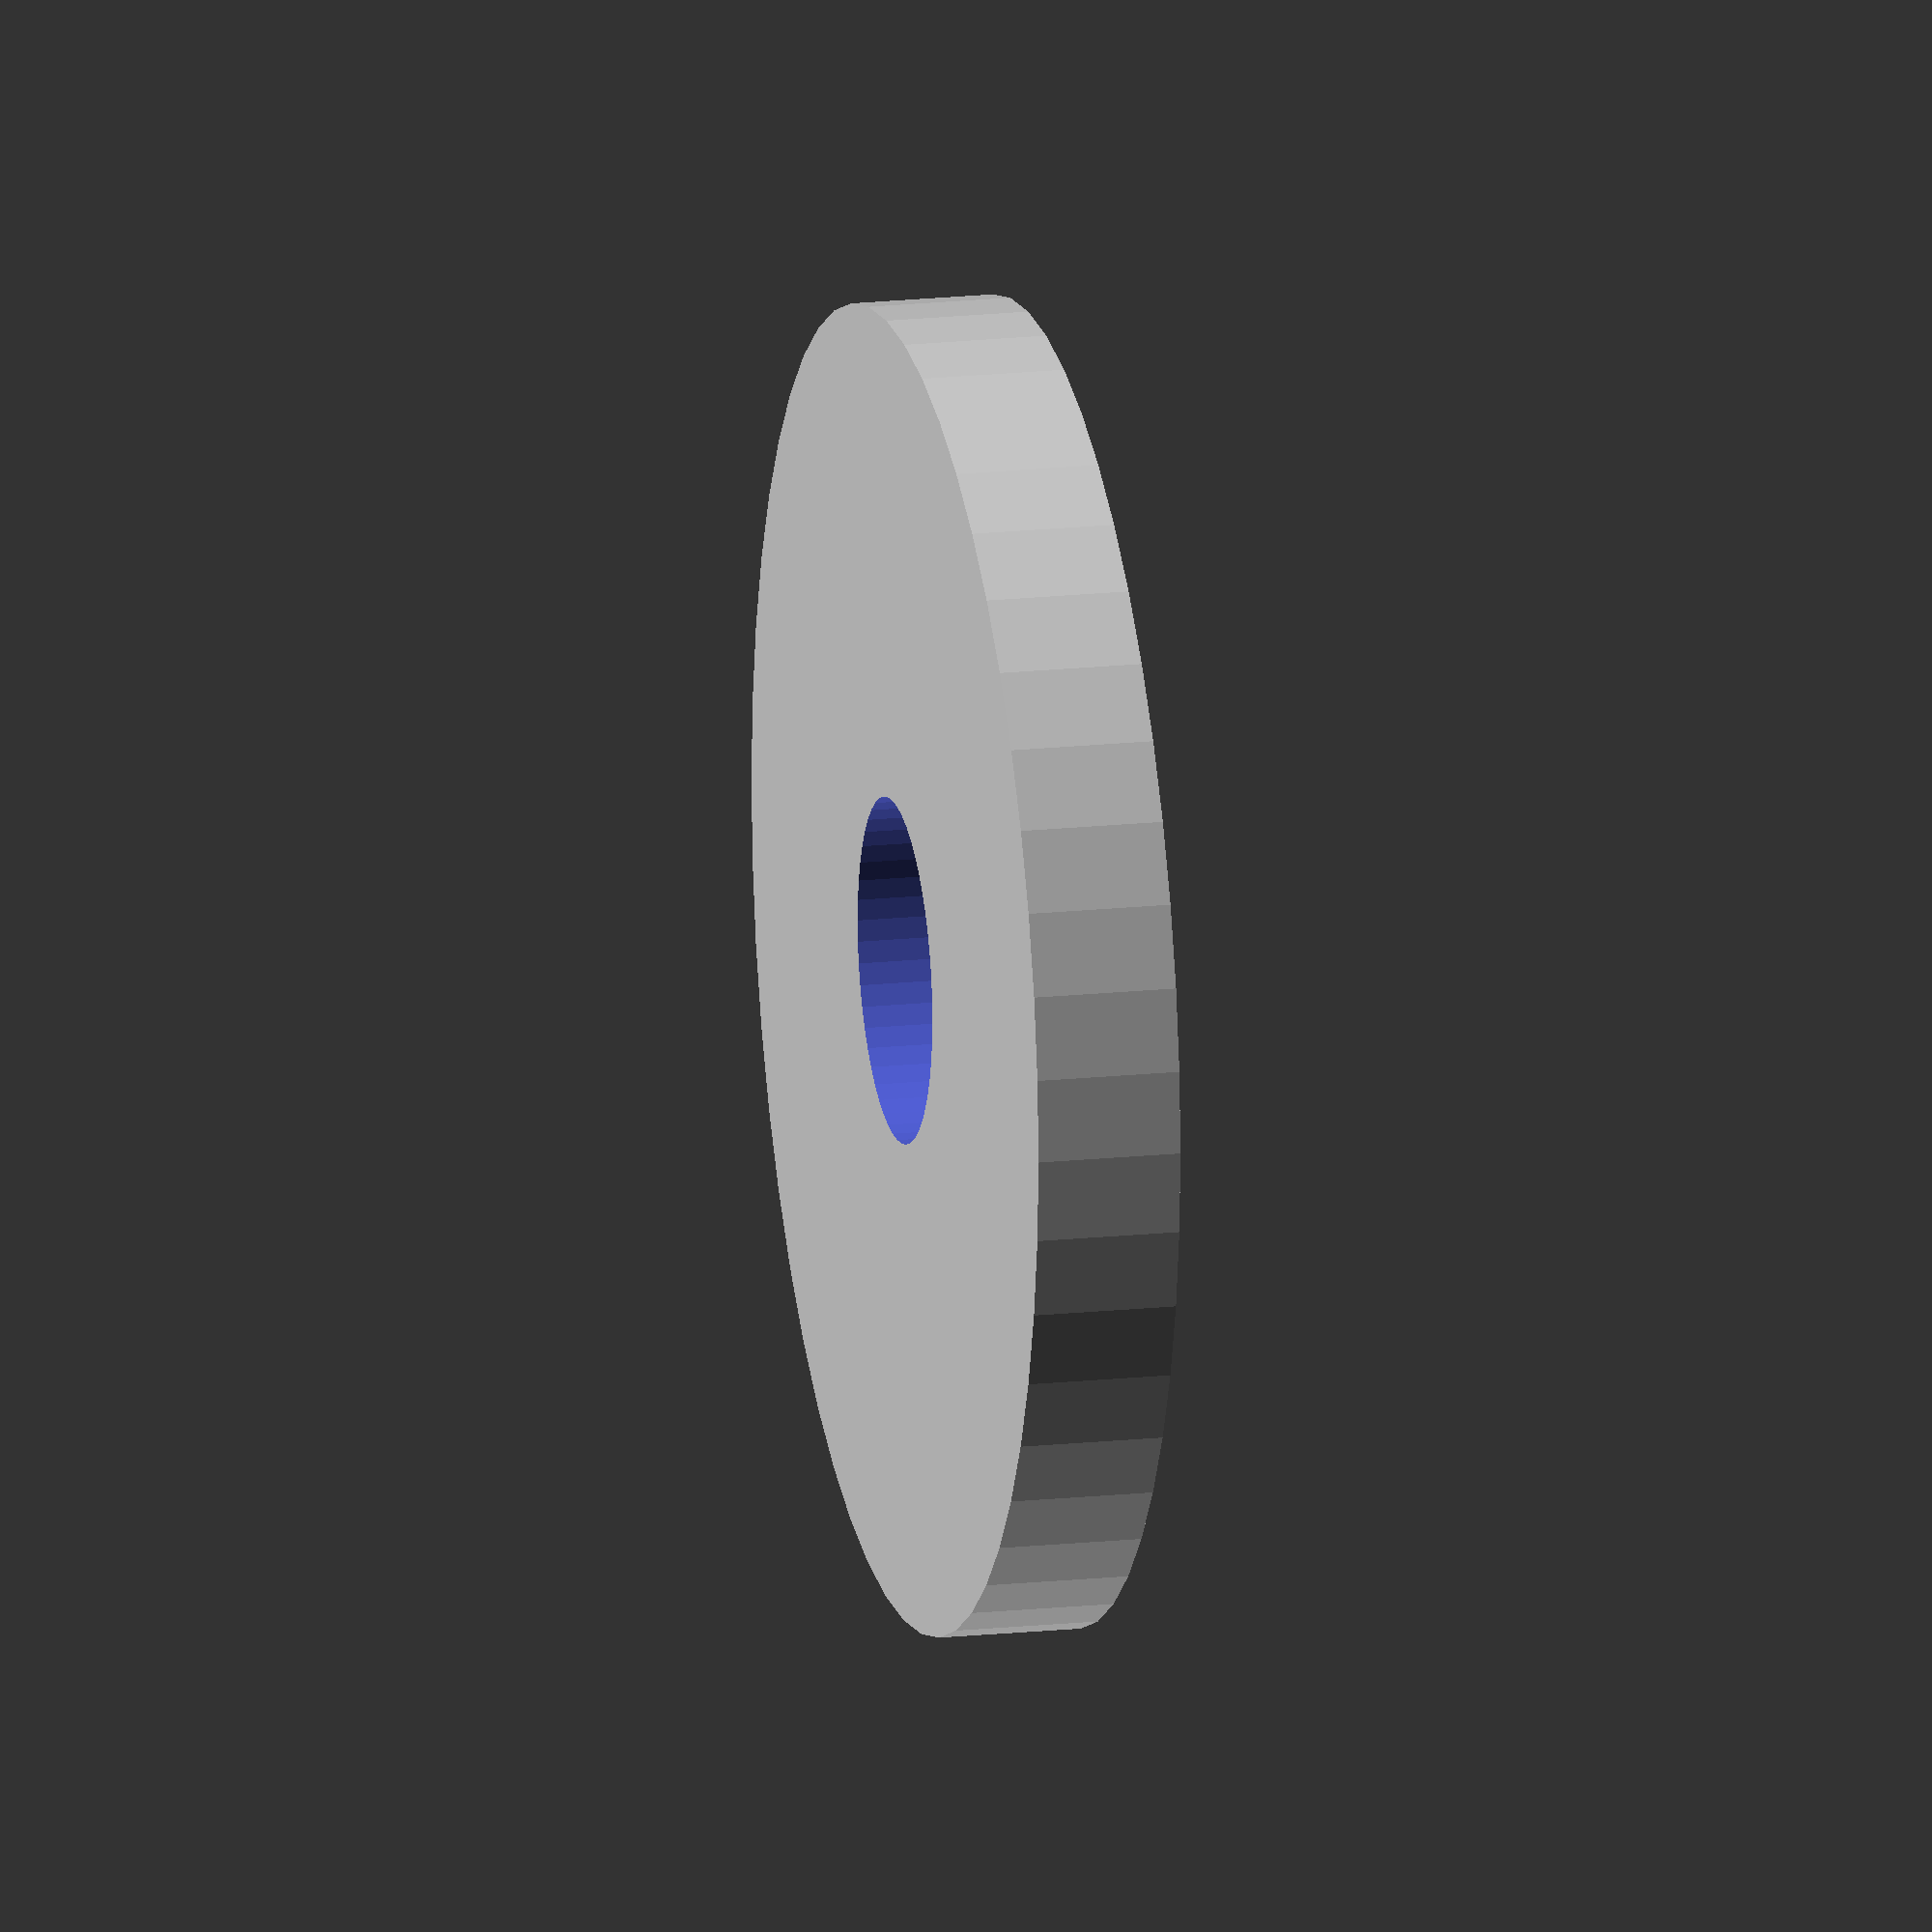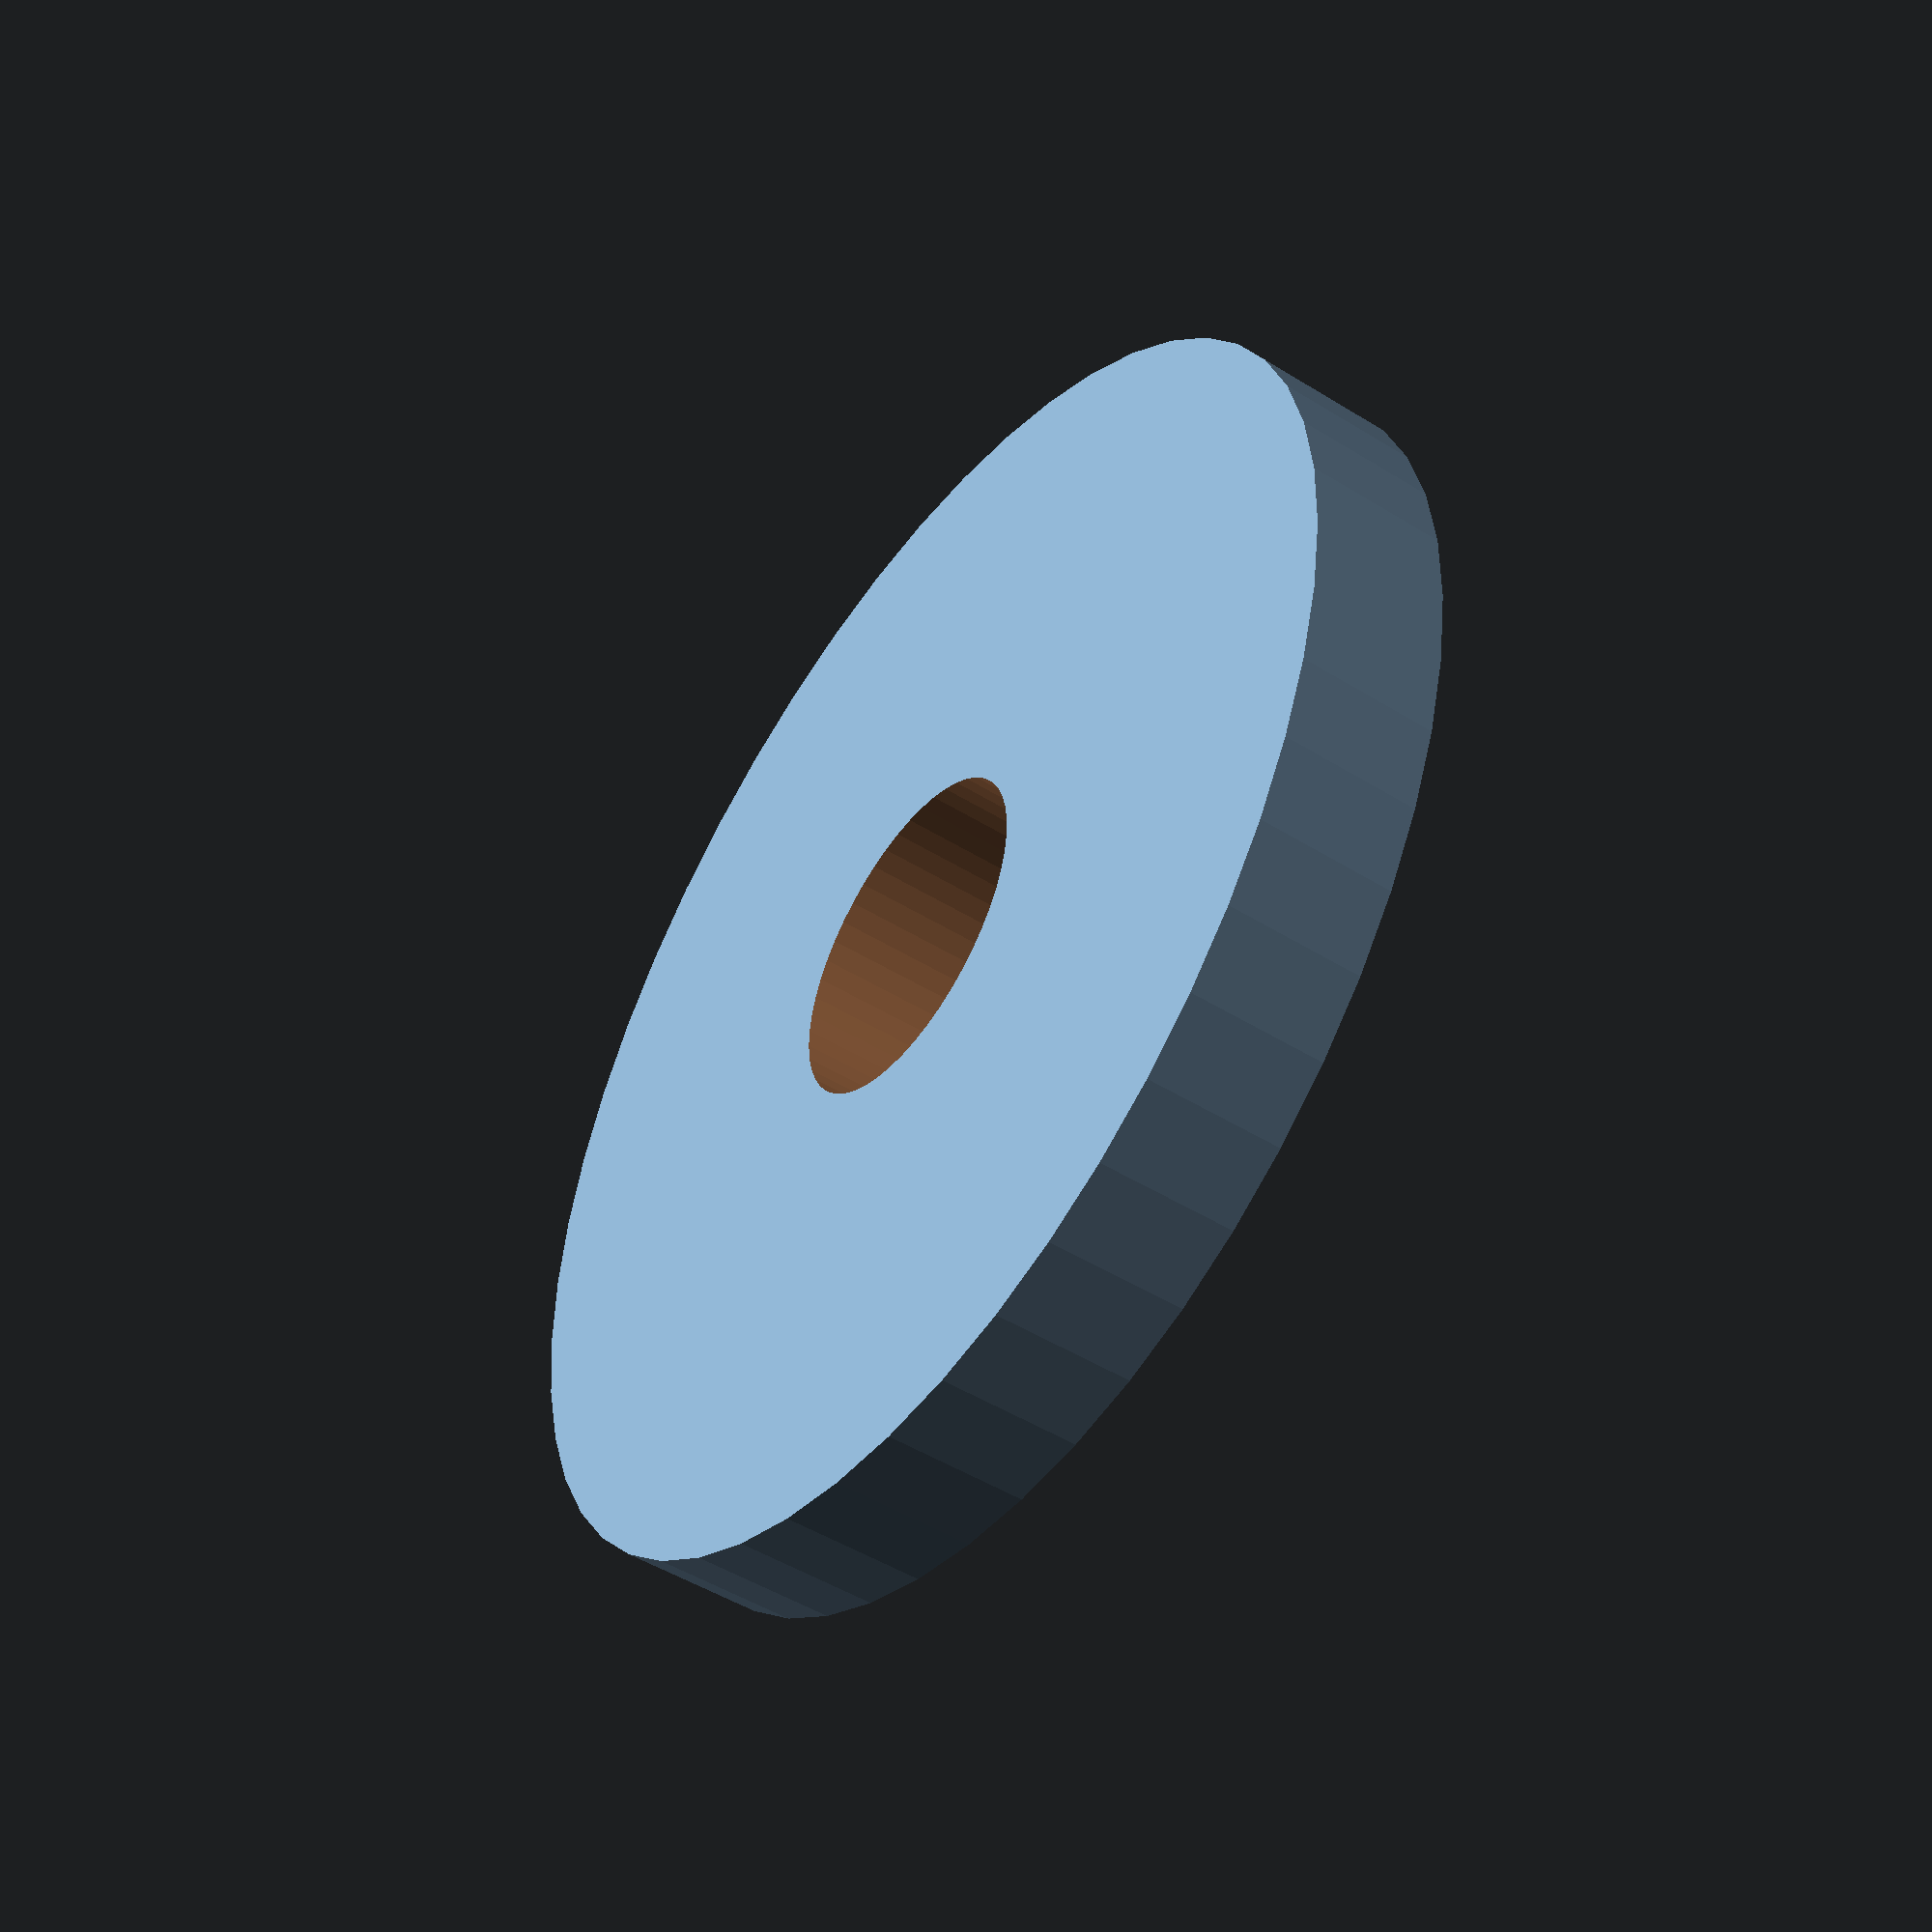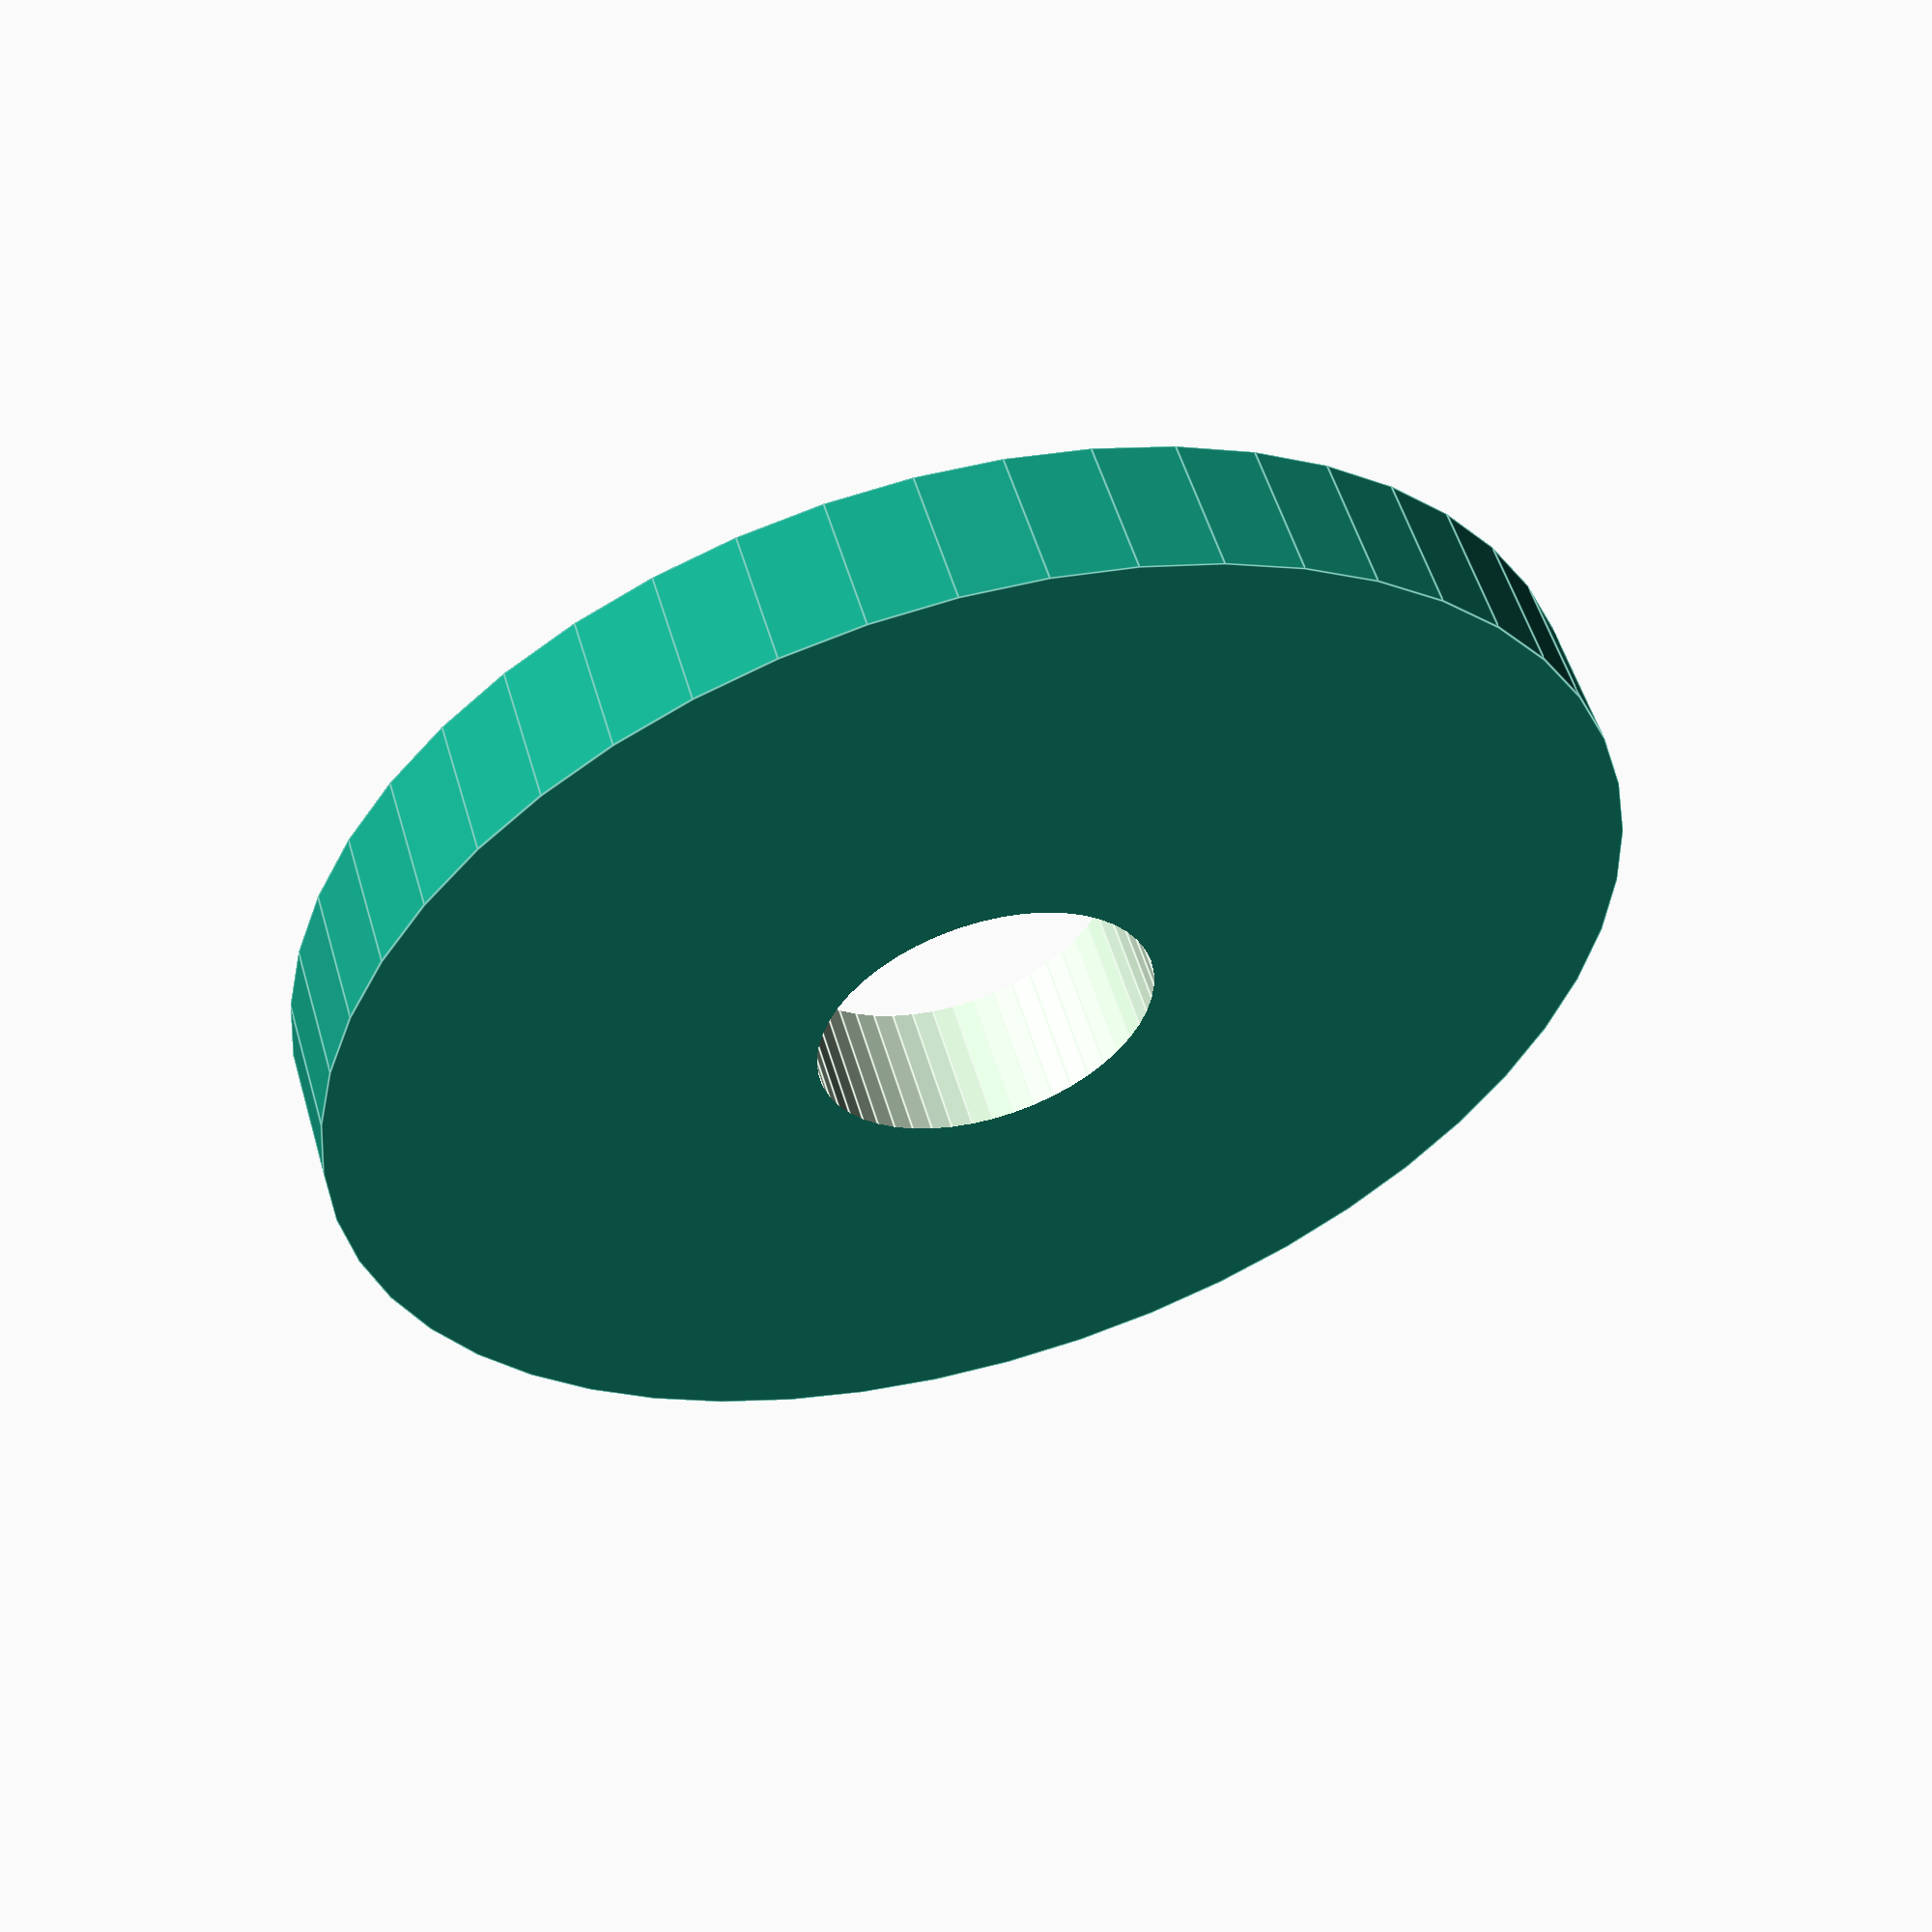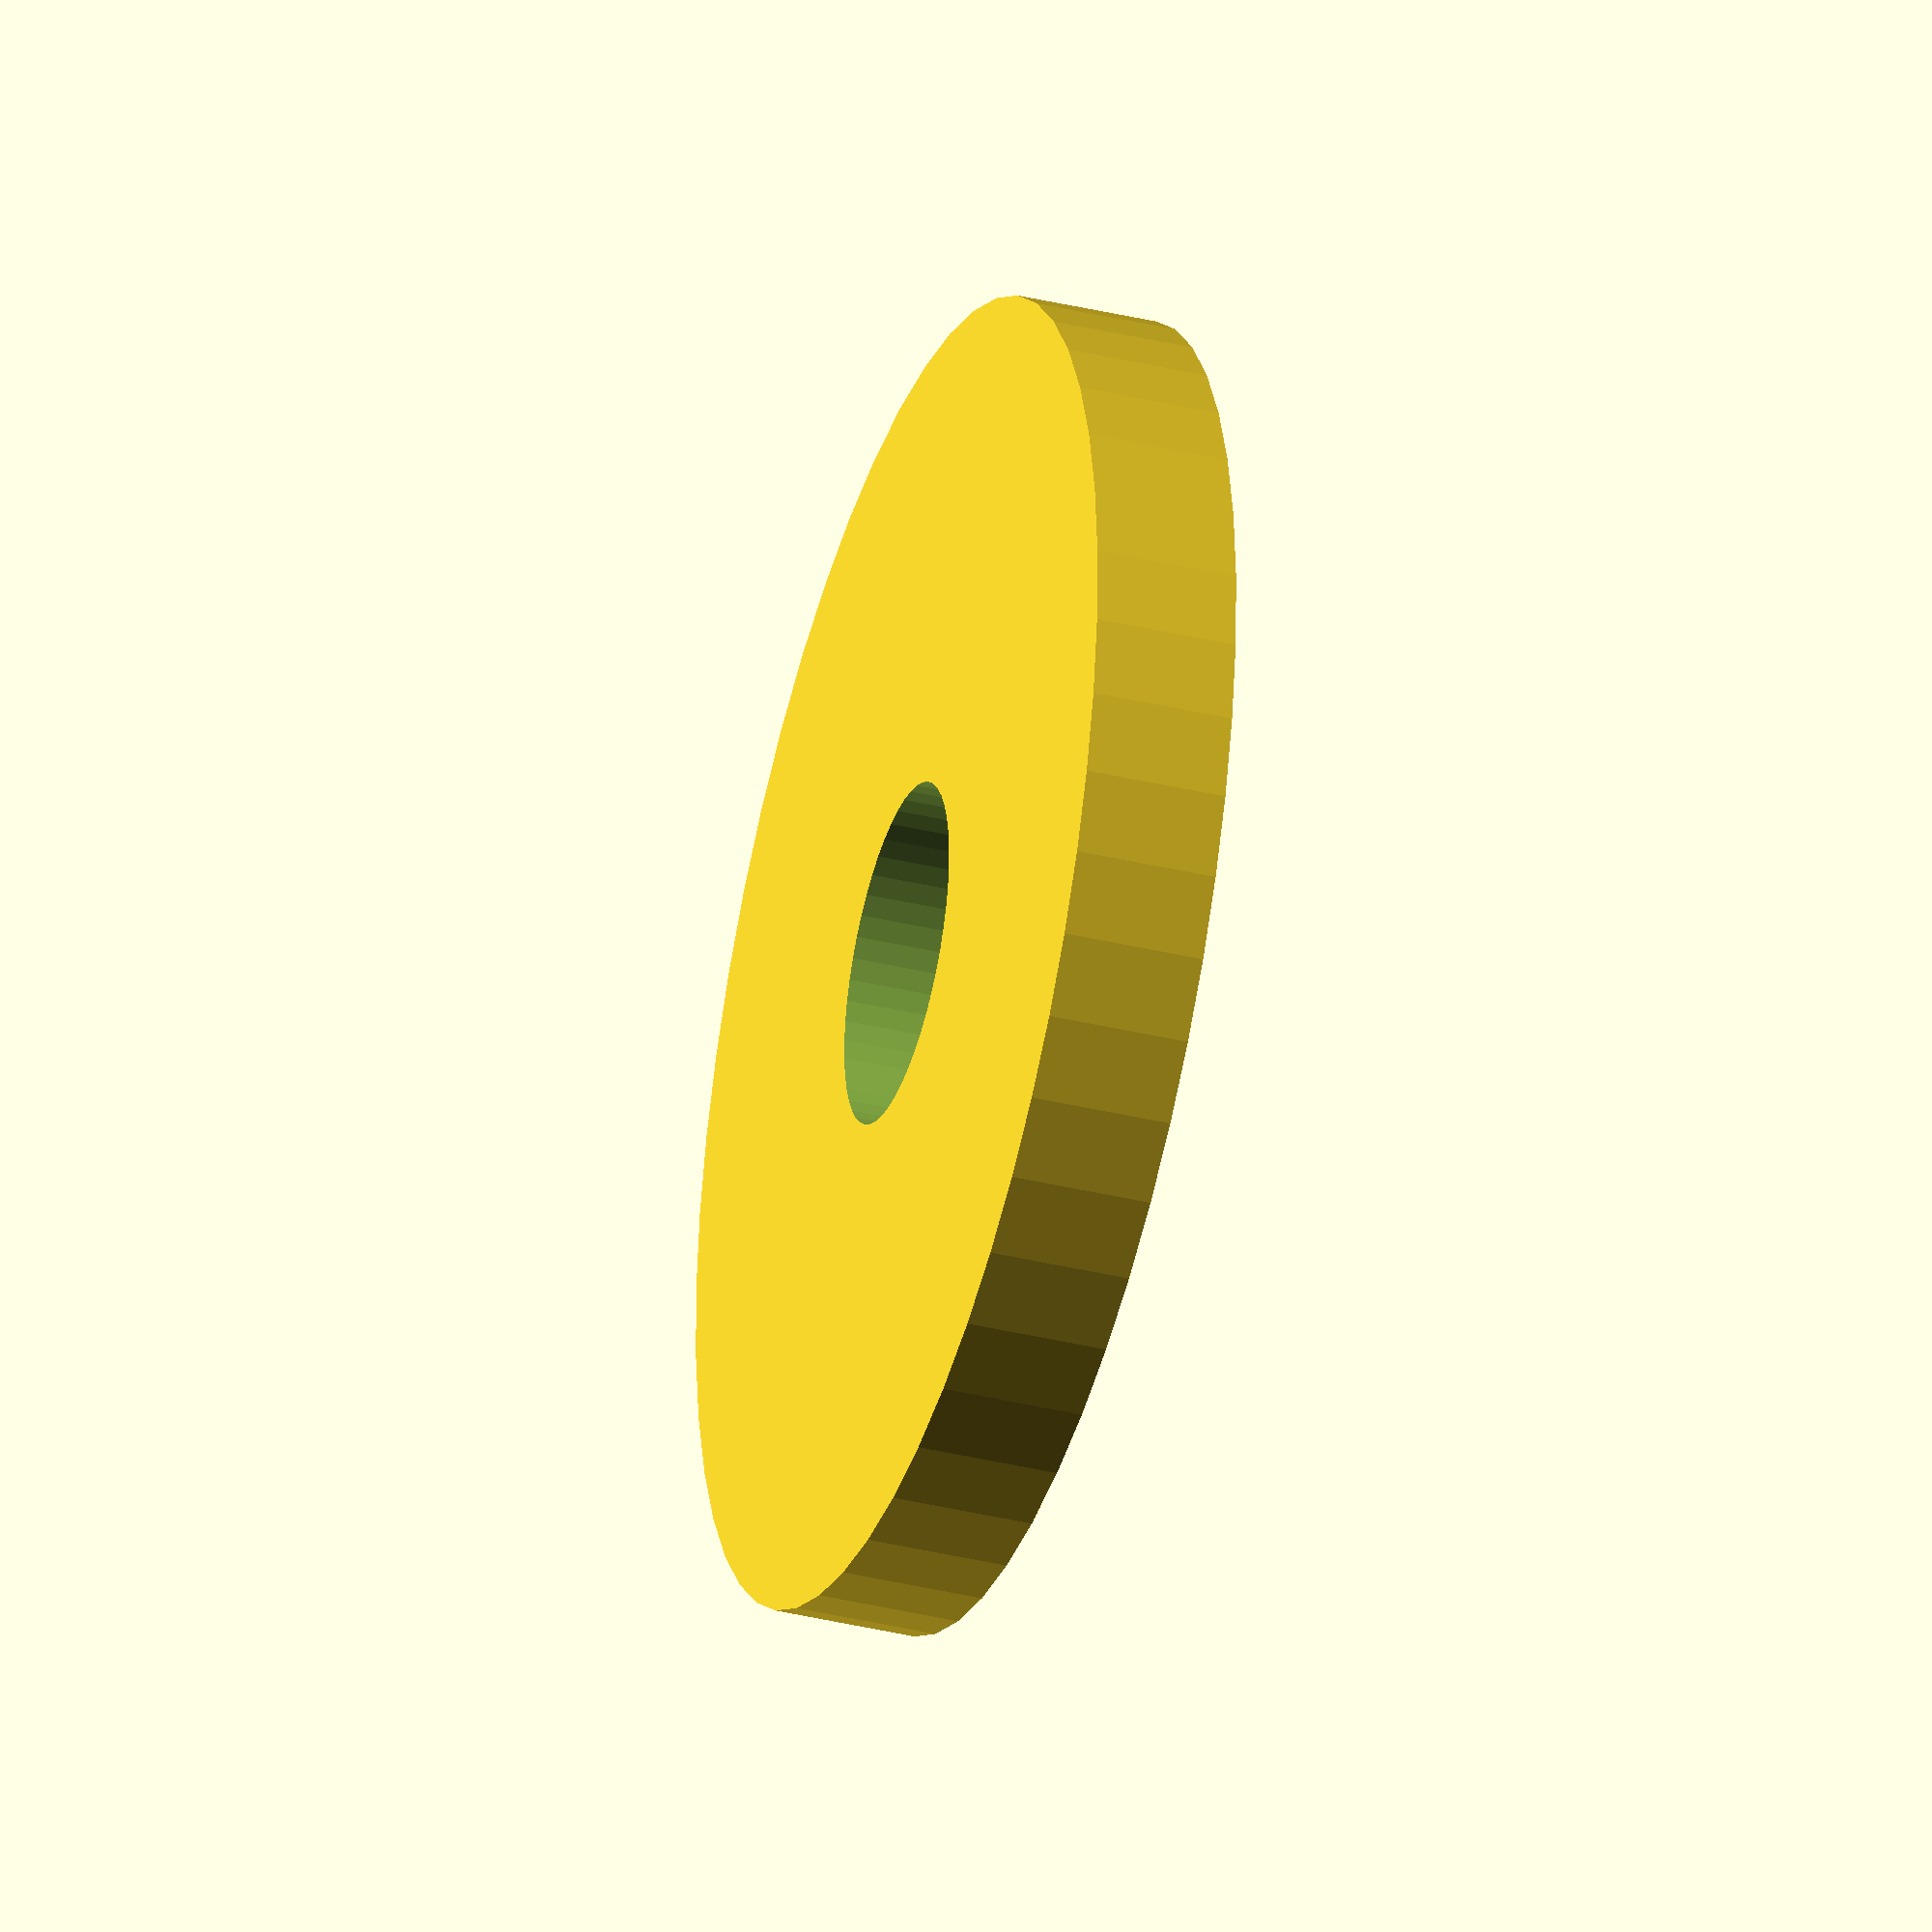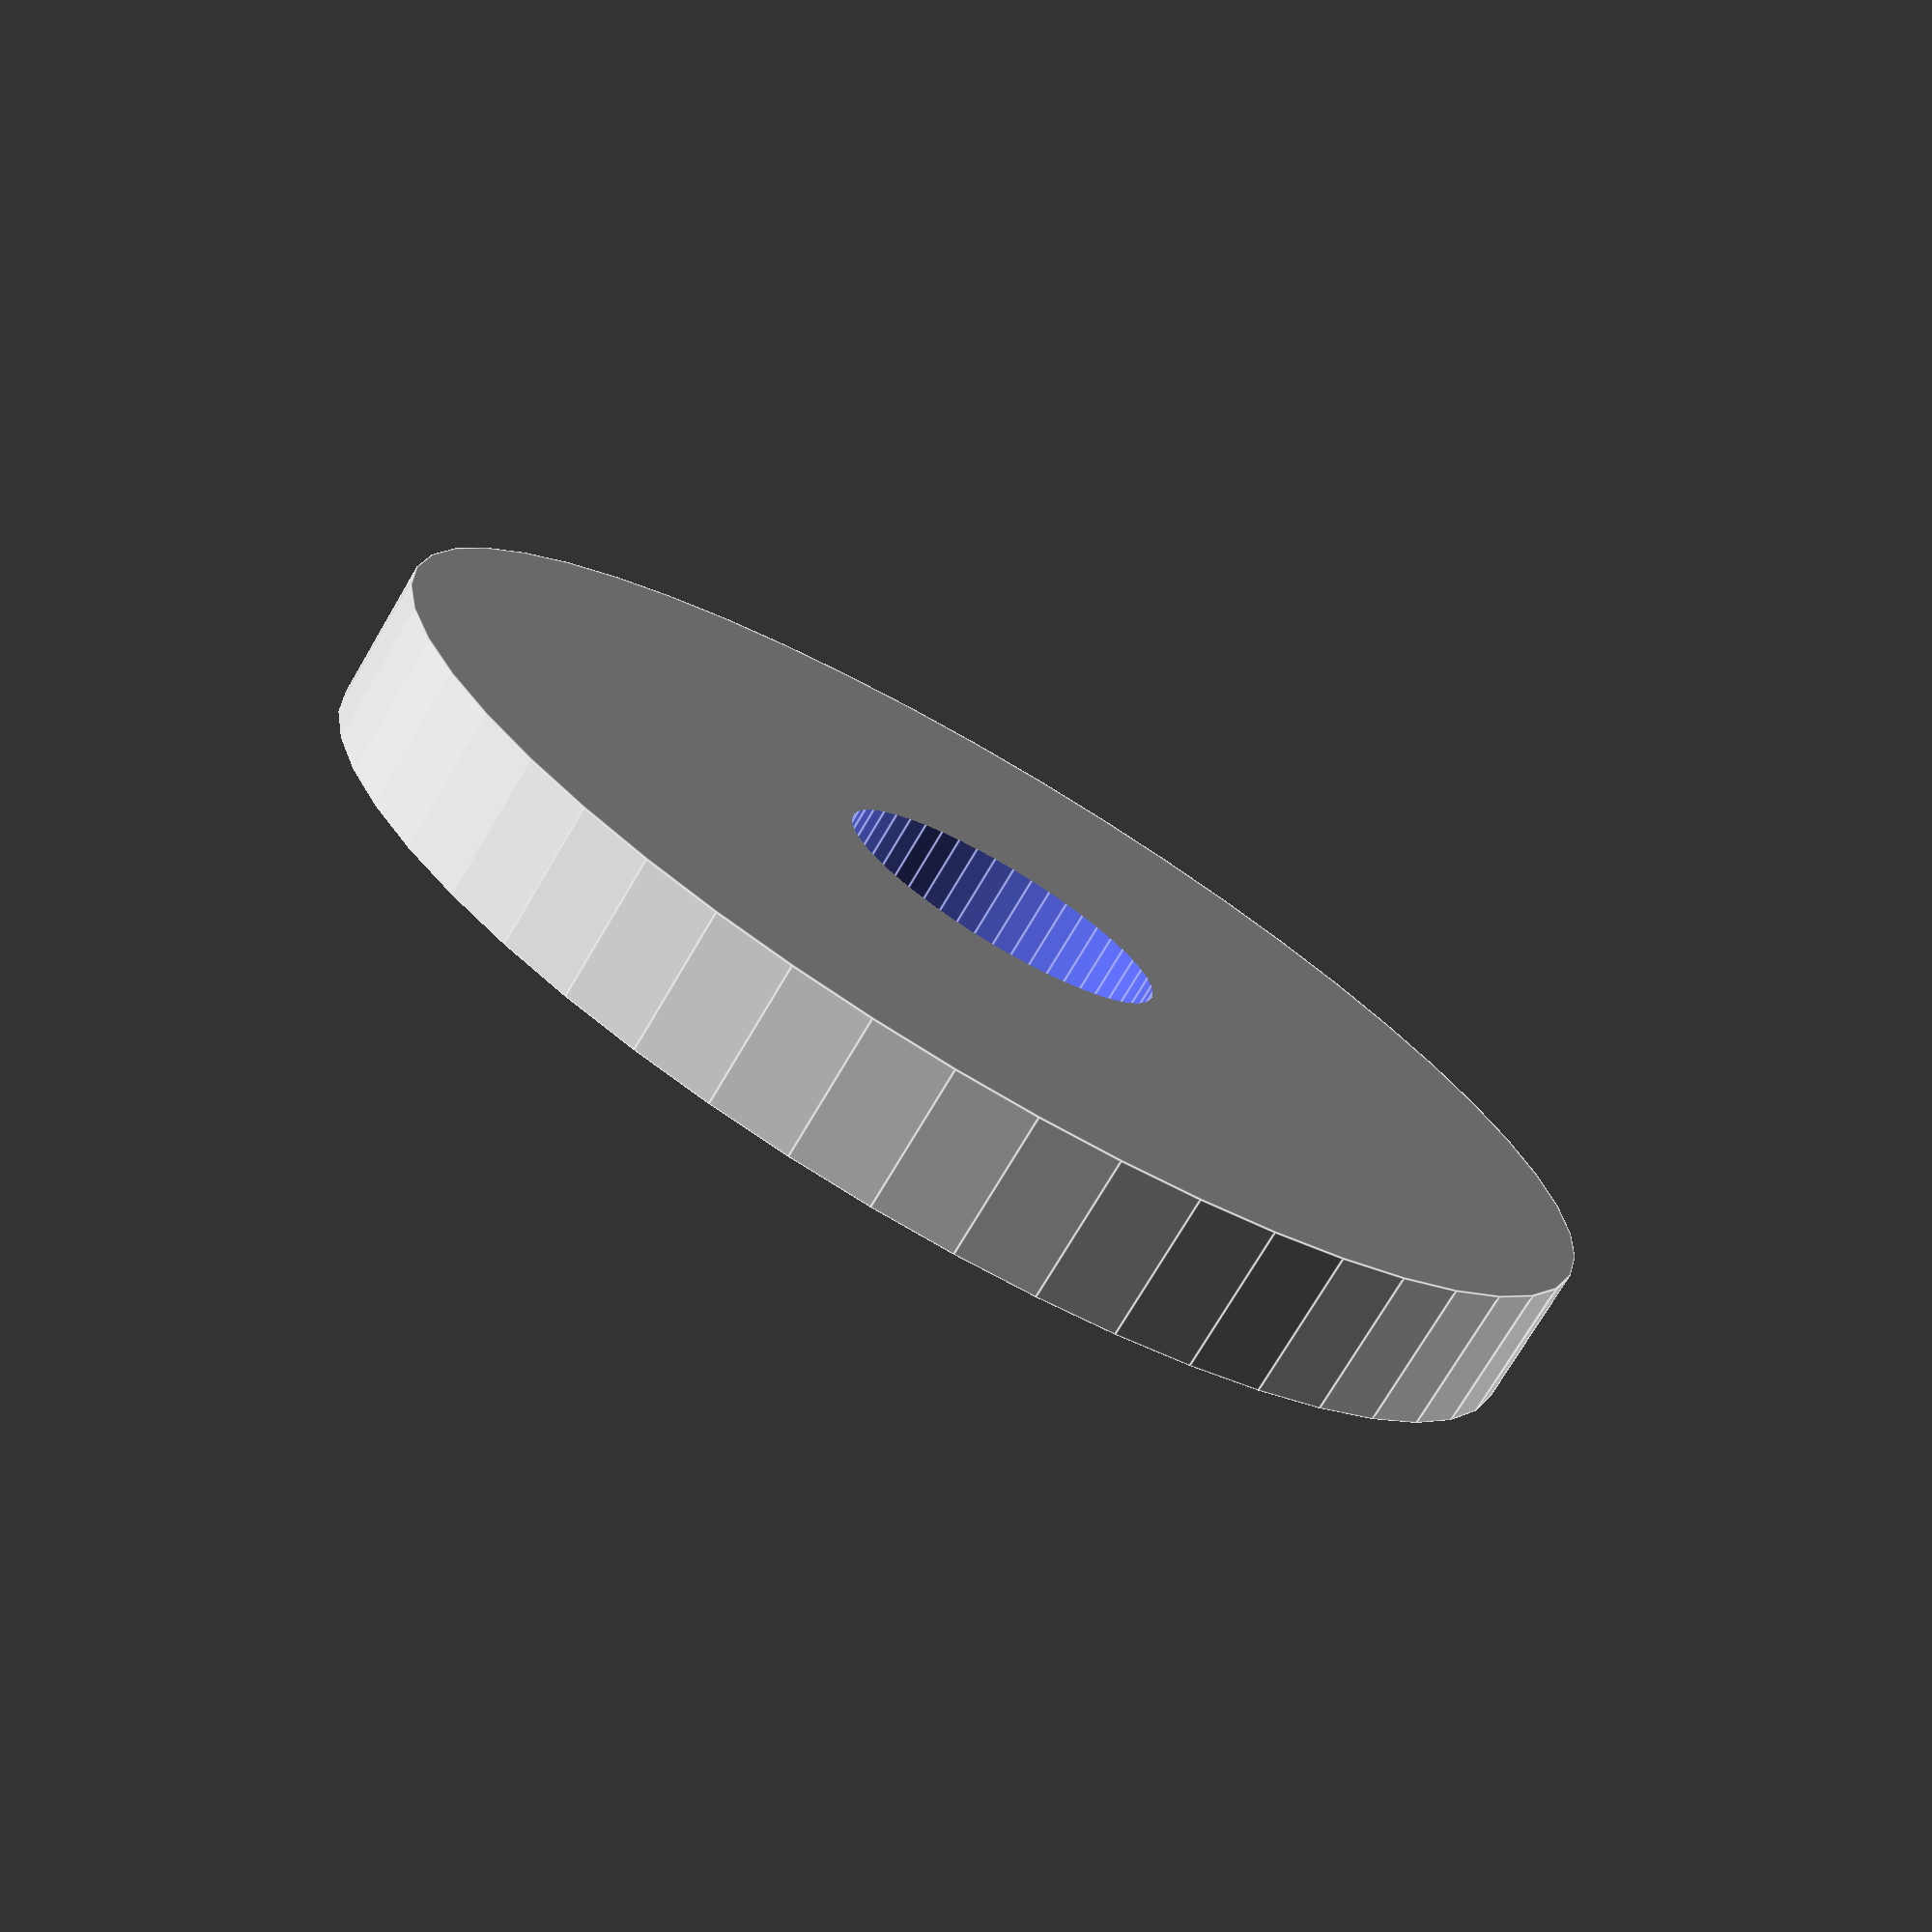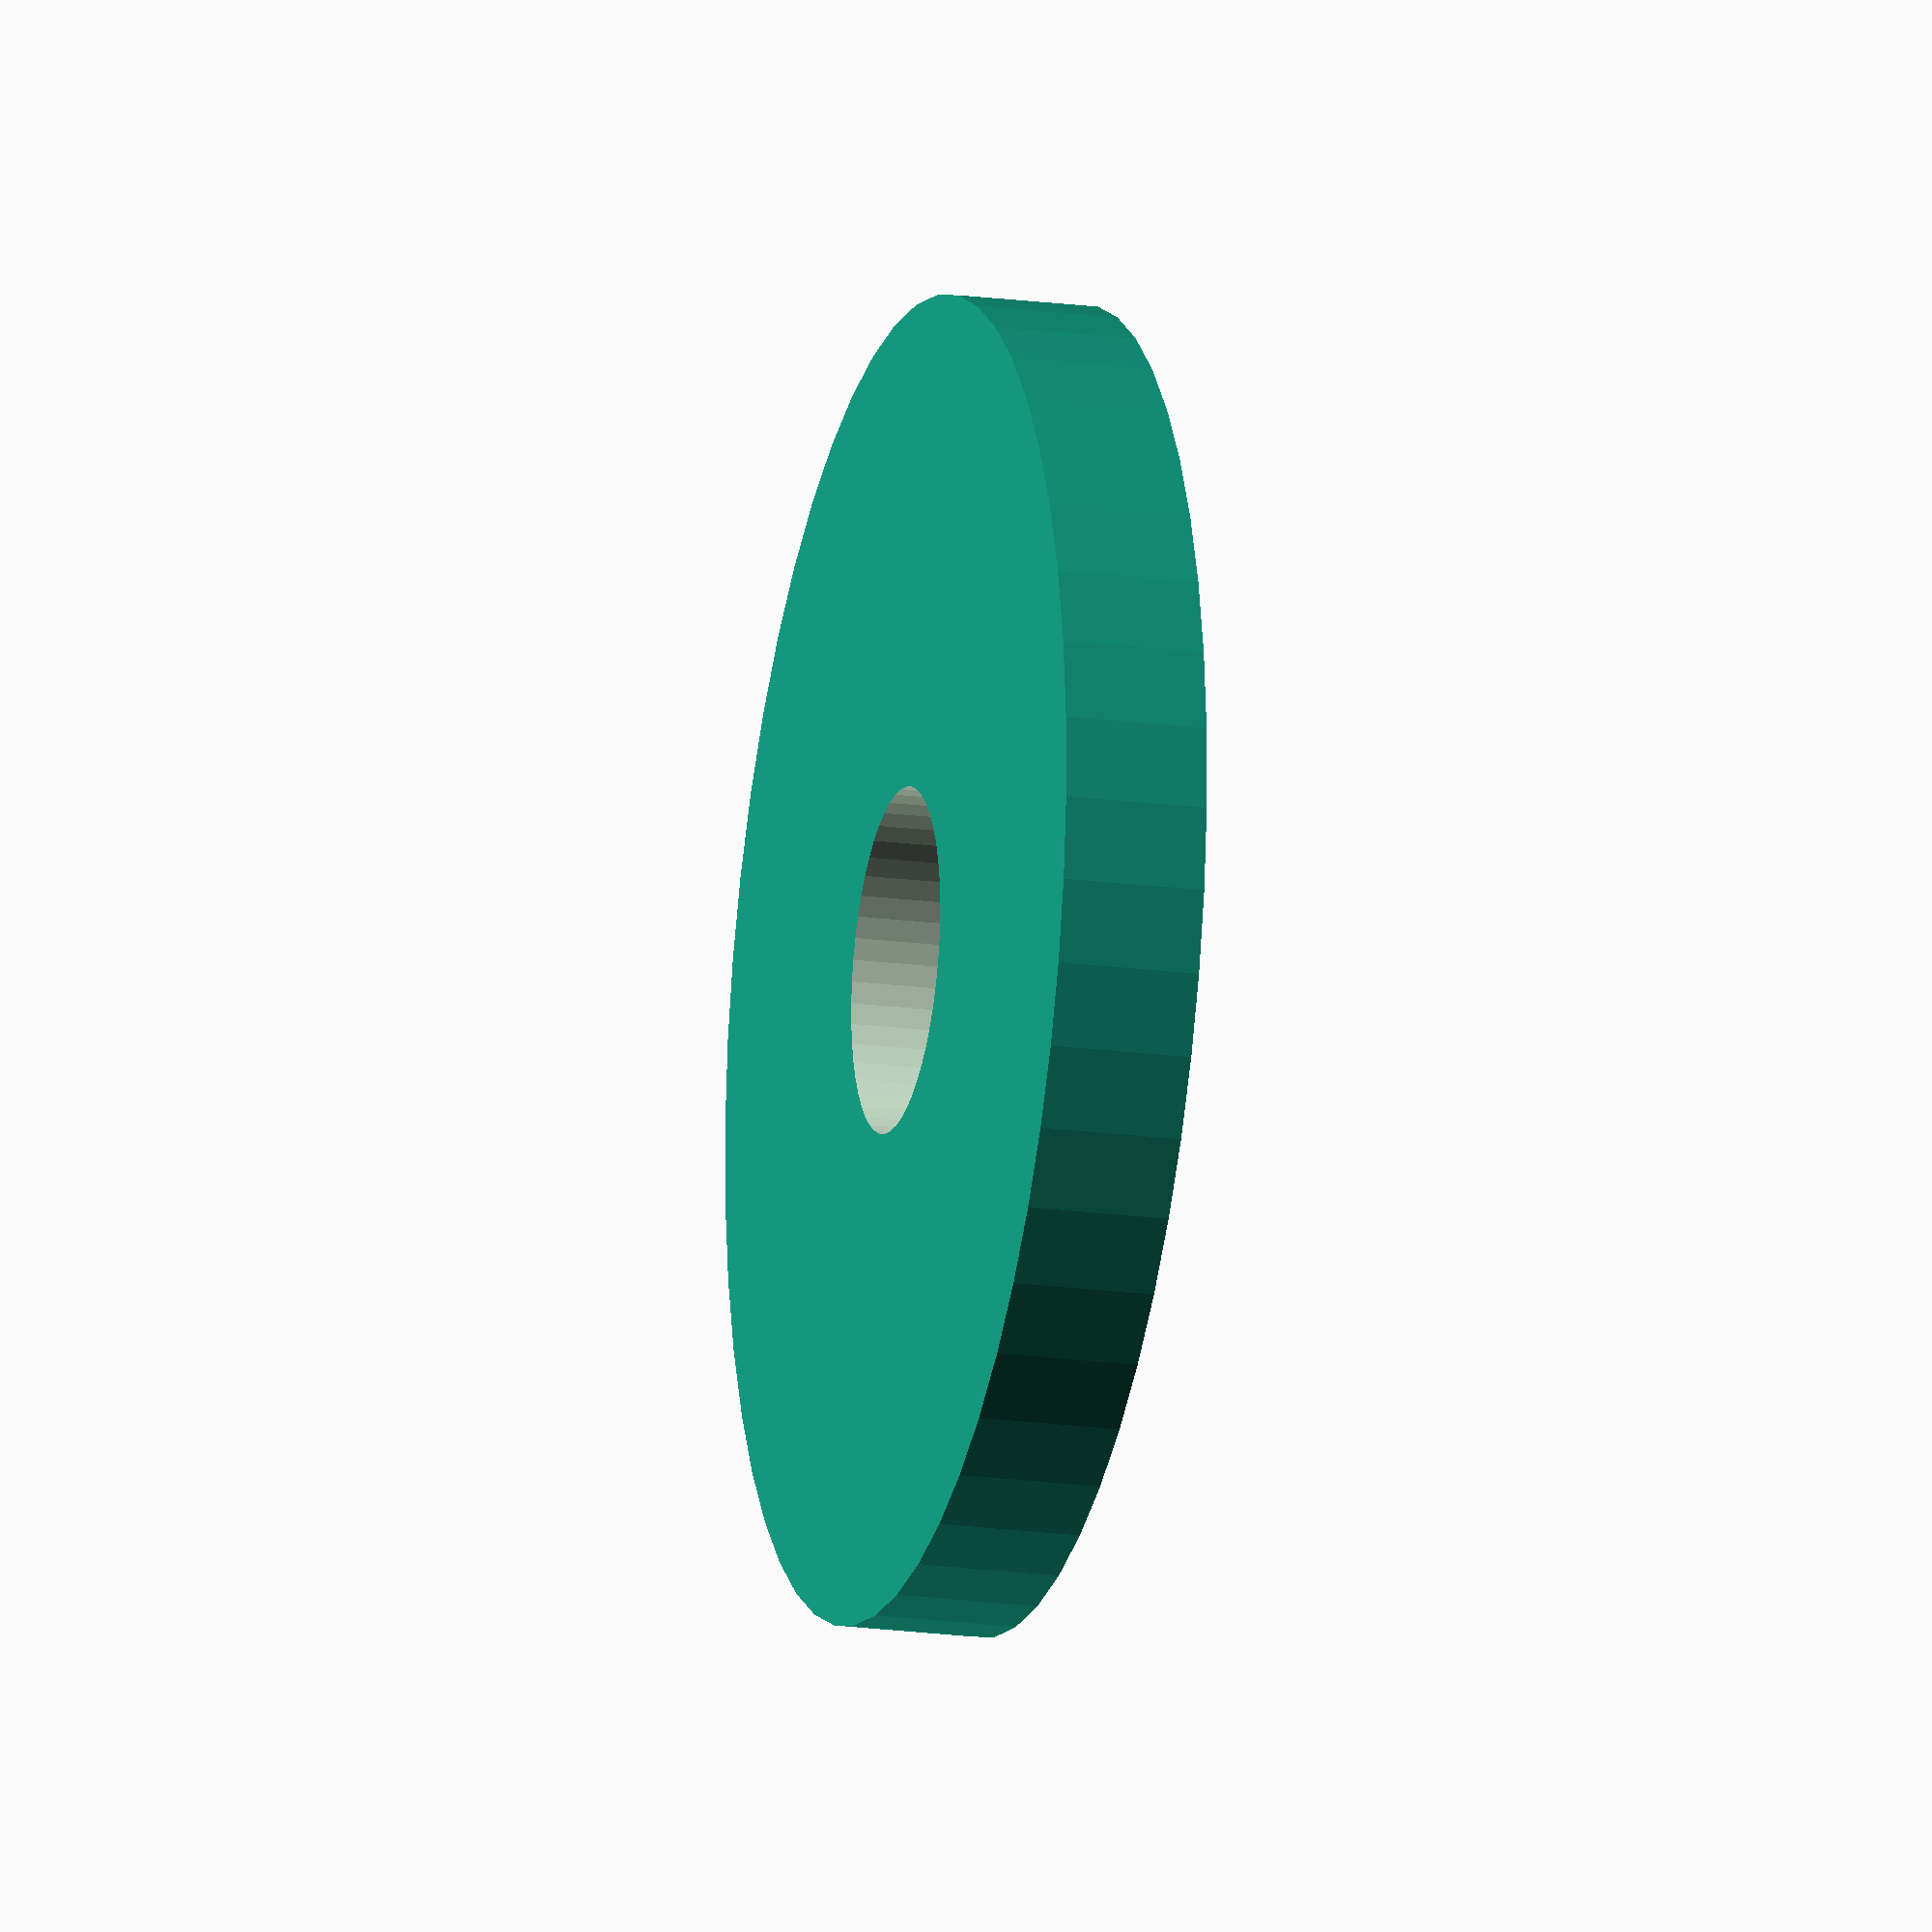
<openscad>
$fn = 50;


difference() {
	union() {
		translate(v = [0, 0, -2.5000000000]) {
			cylinder(h = 5, r = 23.0000000000);
		}
	}
	union() {
		translate(v = [0, 0, -100.0000000000]) {
			cylinder(h = 200, r = 6);
		}
	}
}
</openscad>
<views>
elev=163.0 azim=158.5 roll=102.4 proj=o view=solid
elev=48.7 azim=196.6 roll=235.2 proj=p view=solid
elev=125.4 azim=159.6 roll=196.3 proj=p view=edges
elev=216.4 azim=227.8 roll=107.5 proj=o view=solid
elev=74.7 azim=80.2 roll=329.4 proj=p view=edges
elev=198.0 azim=277.6 roll=284.8 proj=o view=wireframe
</views>
